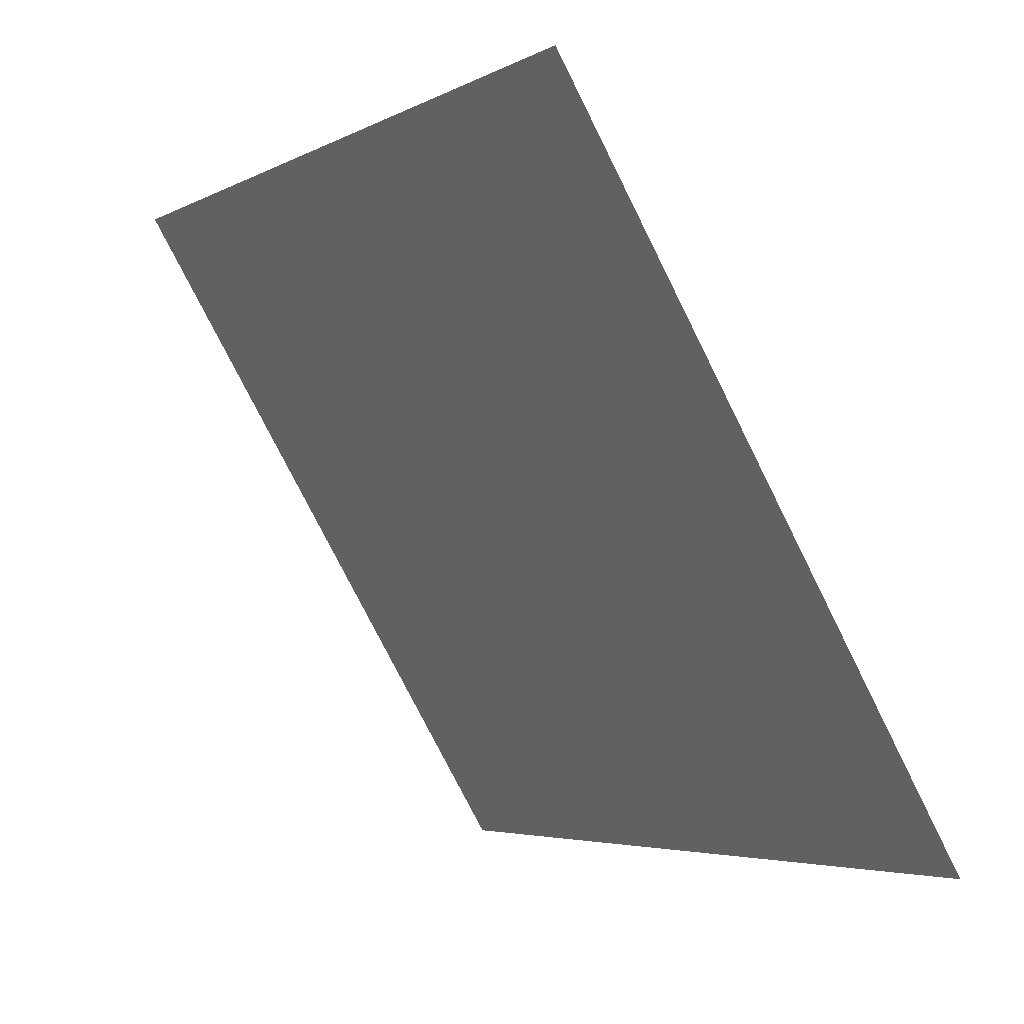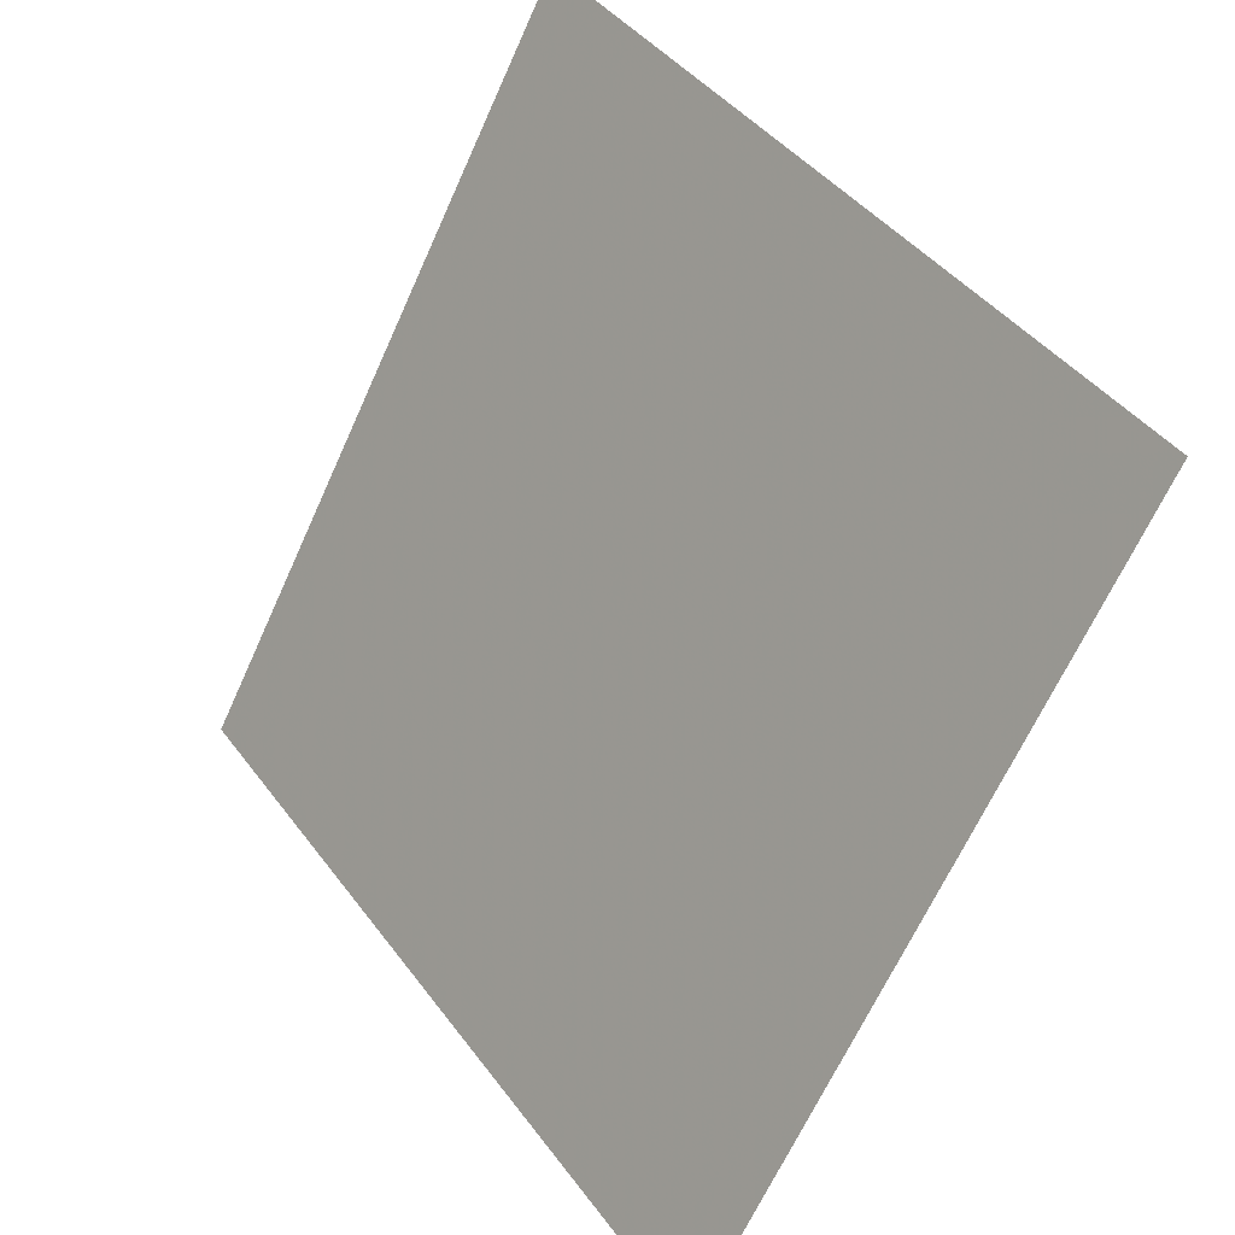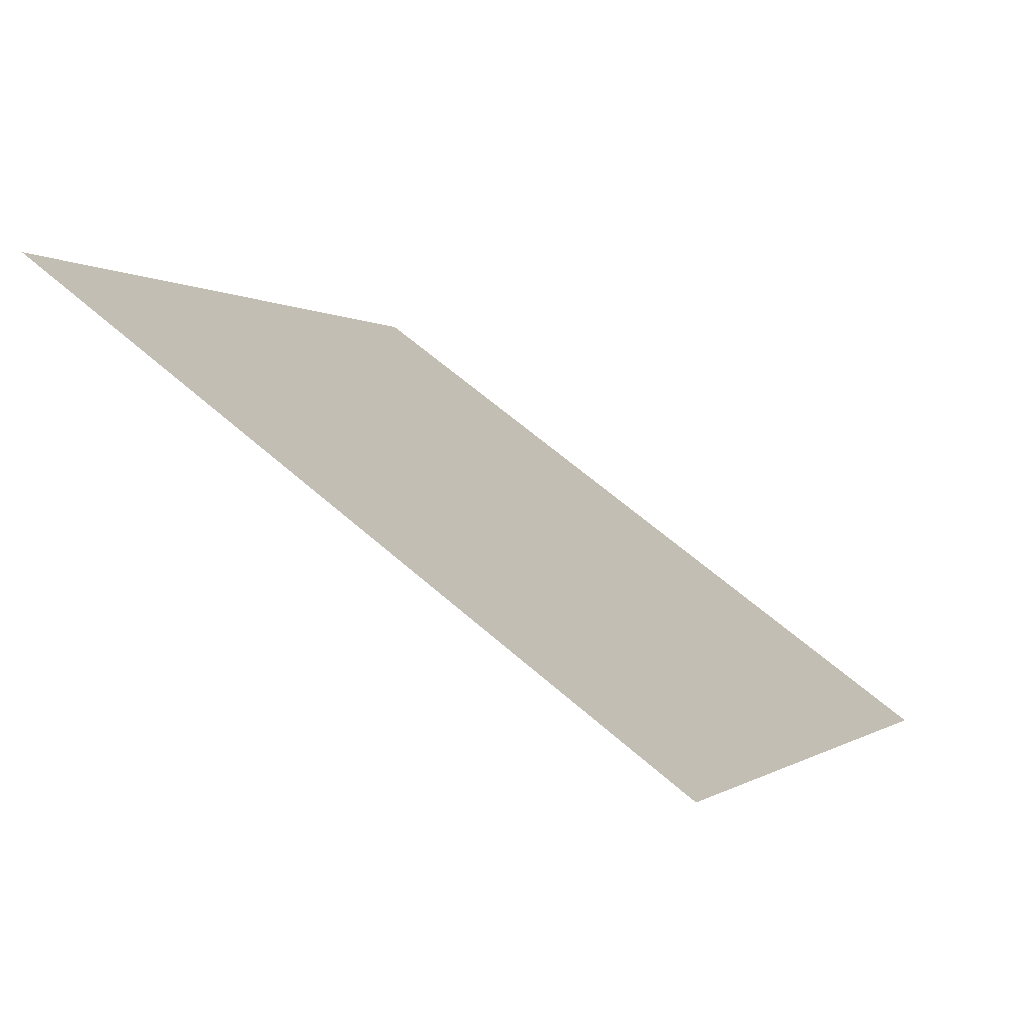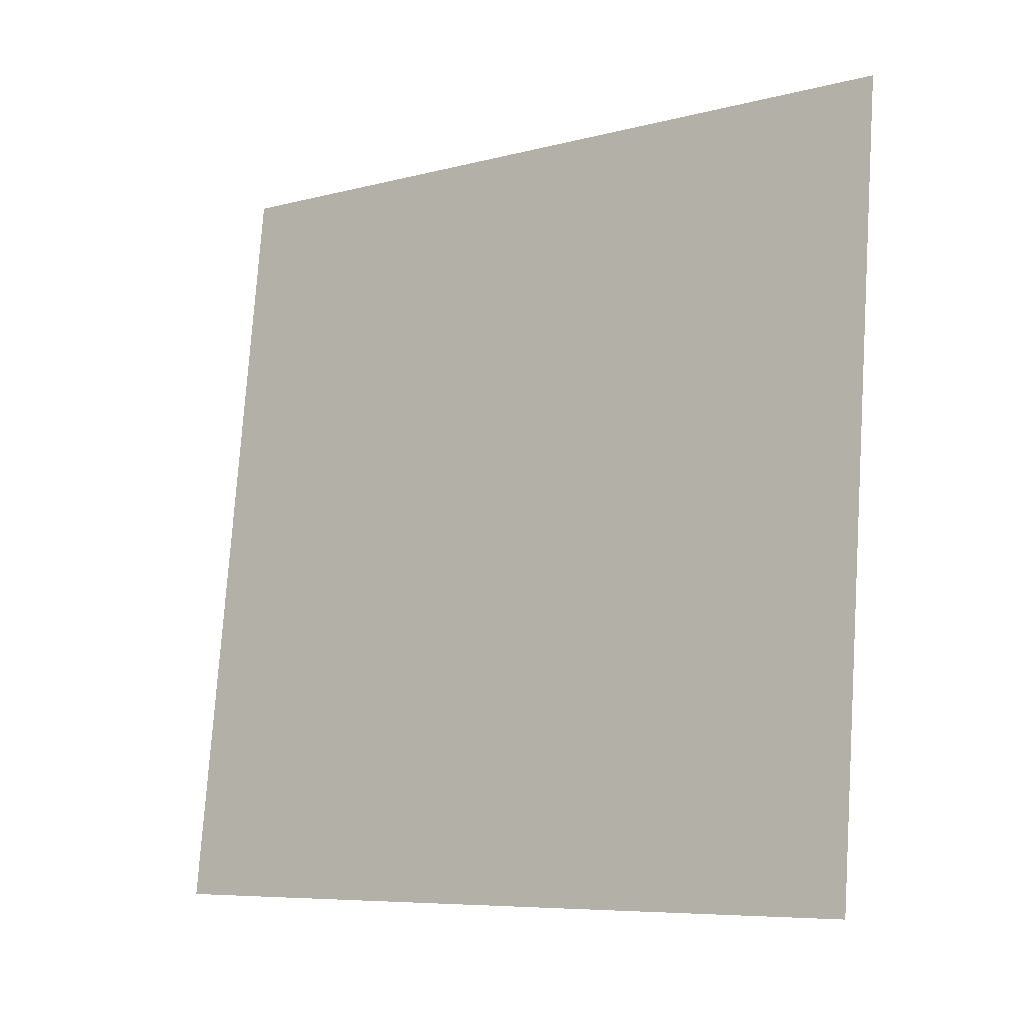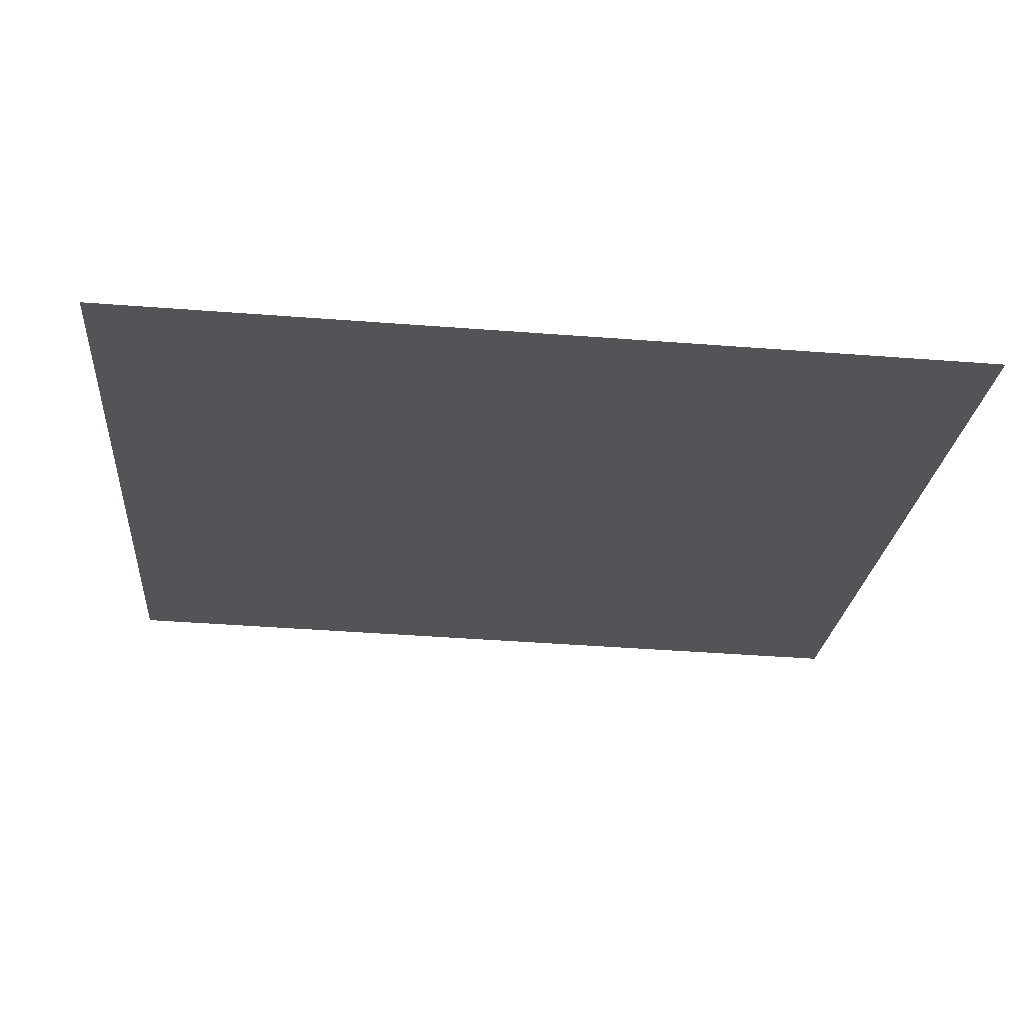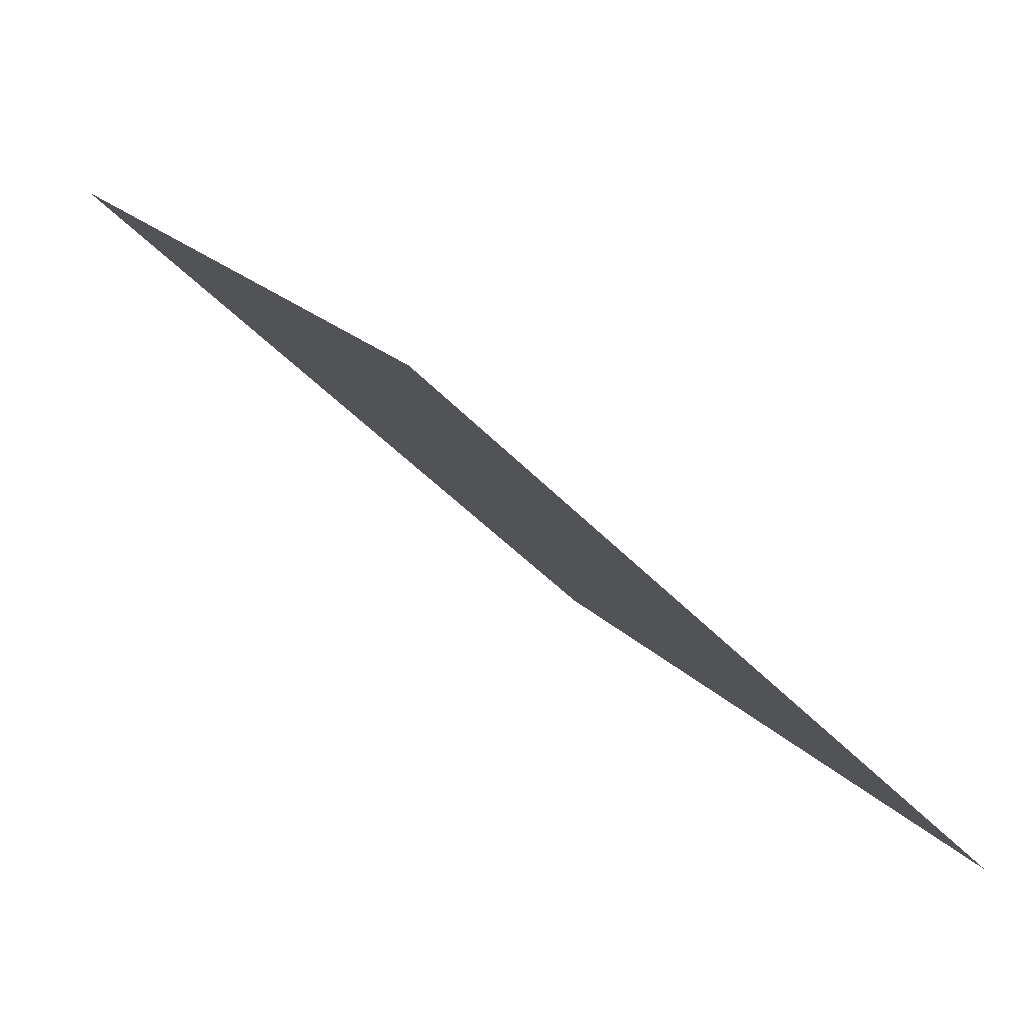
<metadata>
{"format":"obj","ext":"obj","renderer":"f3d","projection":"perspective","resolution":1024,"background":"white","views":[{"elev":-75.7,"azim":-64.8,"up":"+Z"},{"elev":-64.8,"azim":-115.5,"up":"+Z"},{"elev":-1.9,"azim":112.7,"up":"+Y"},{"elev":78.5,"azim":-85.6,"up":"+Y"},{"elev":-59.5,"azim":175.6,"up":"+Y"},{"elev":-45.7,"azim":-51.1,"up":"+Z"}]}
</metadata>
<code>
v -0.08513 0.5717 0.2188
v -0.09169 0.5719 0.2189
v -0.09157 0.5758 0.2241
v -0.08501 0.5757 0.224
f 4 3 2 1

</code>
